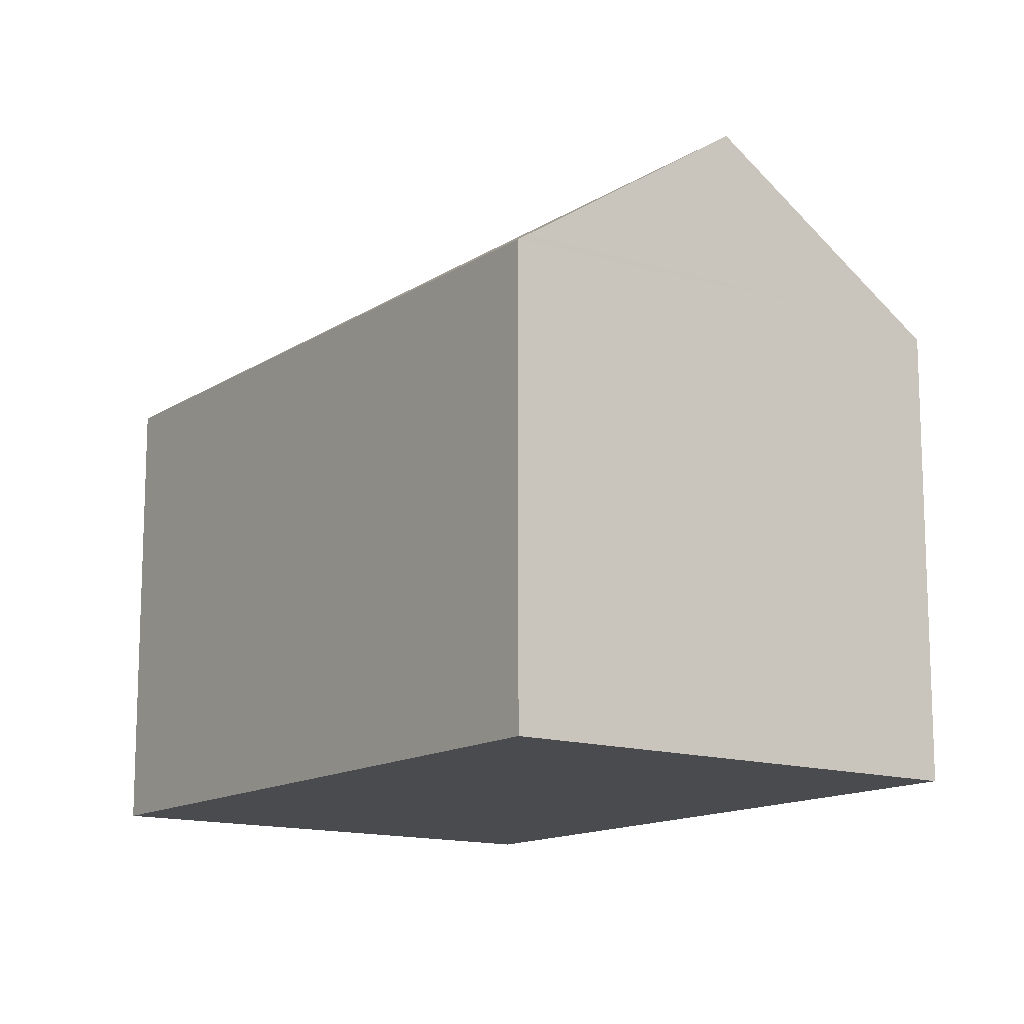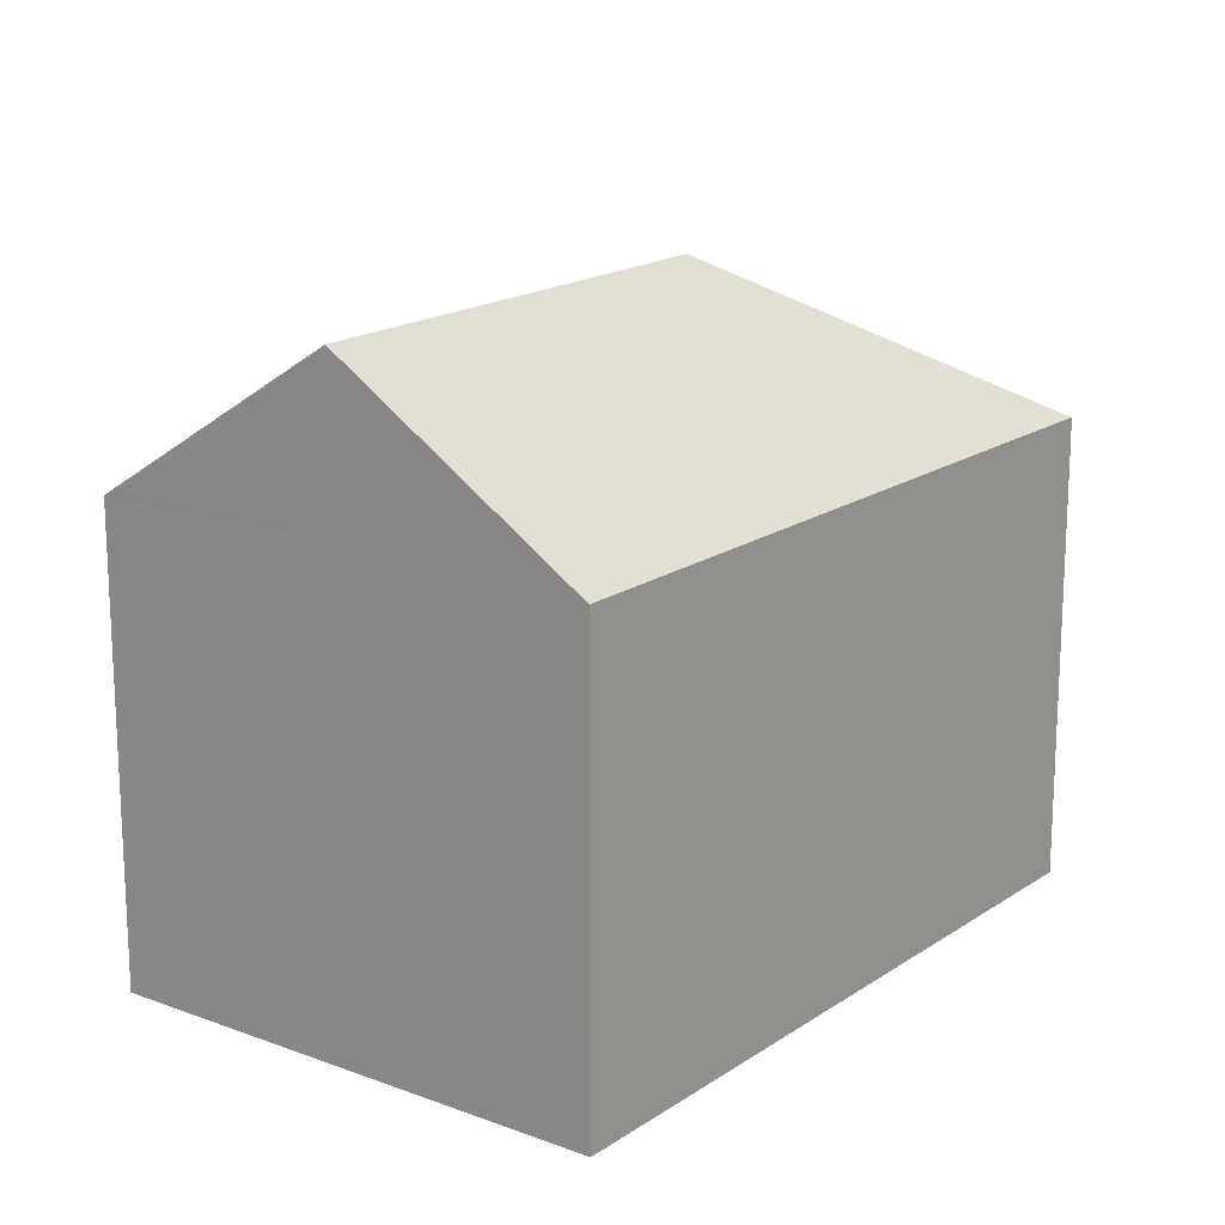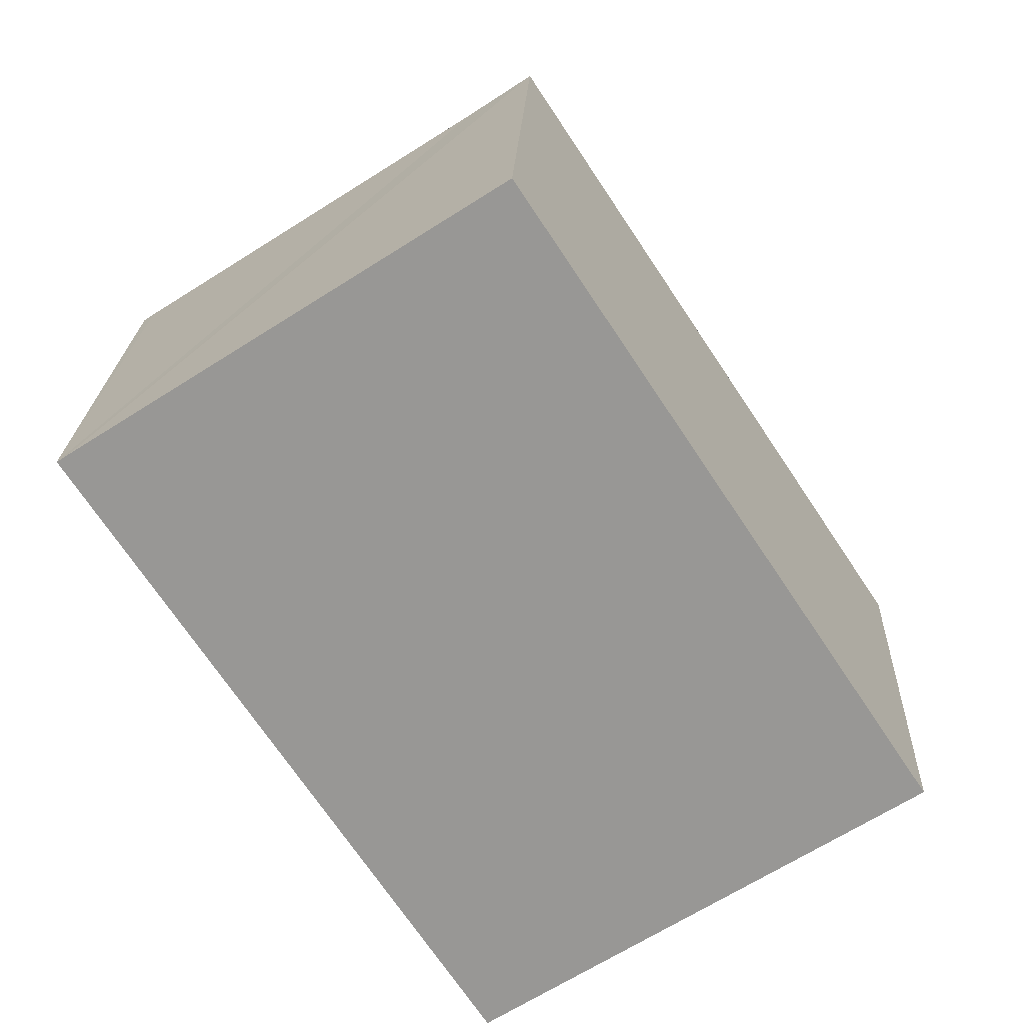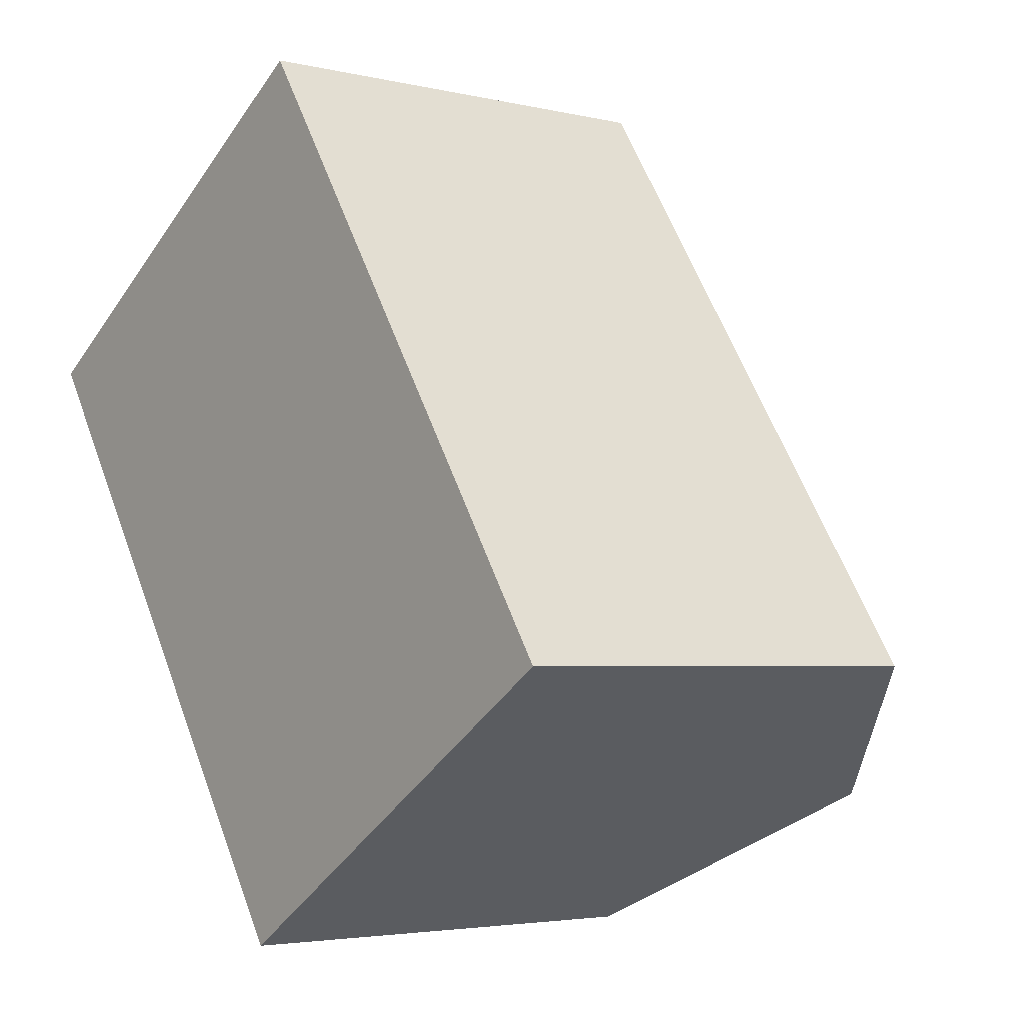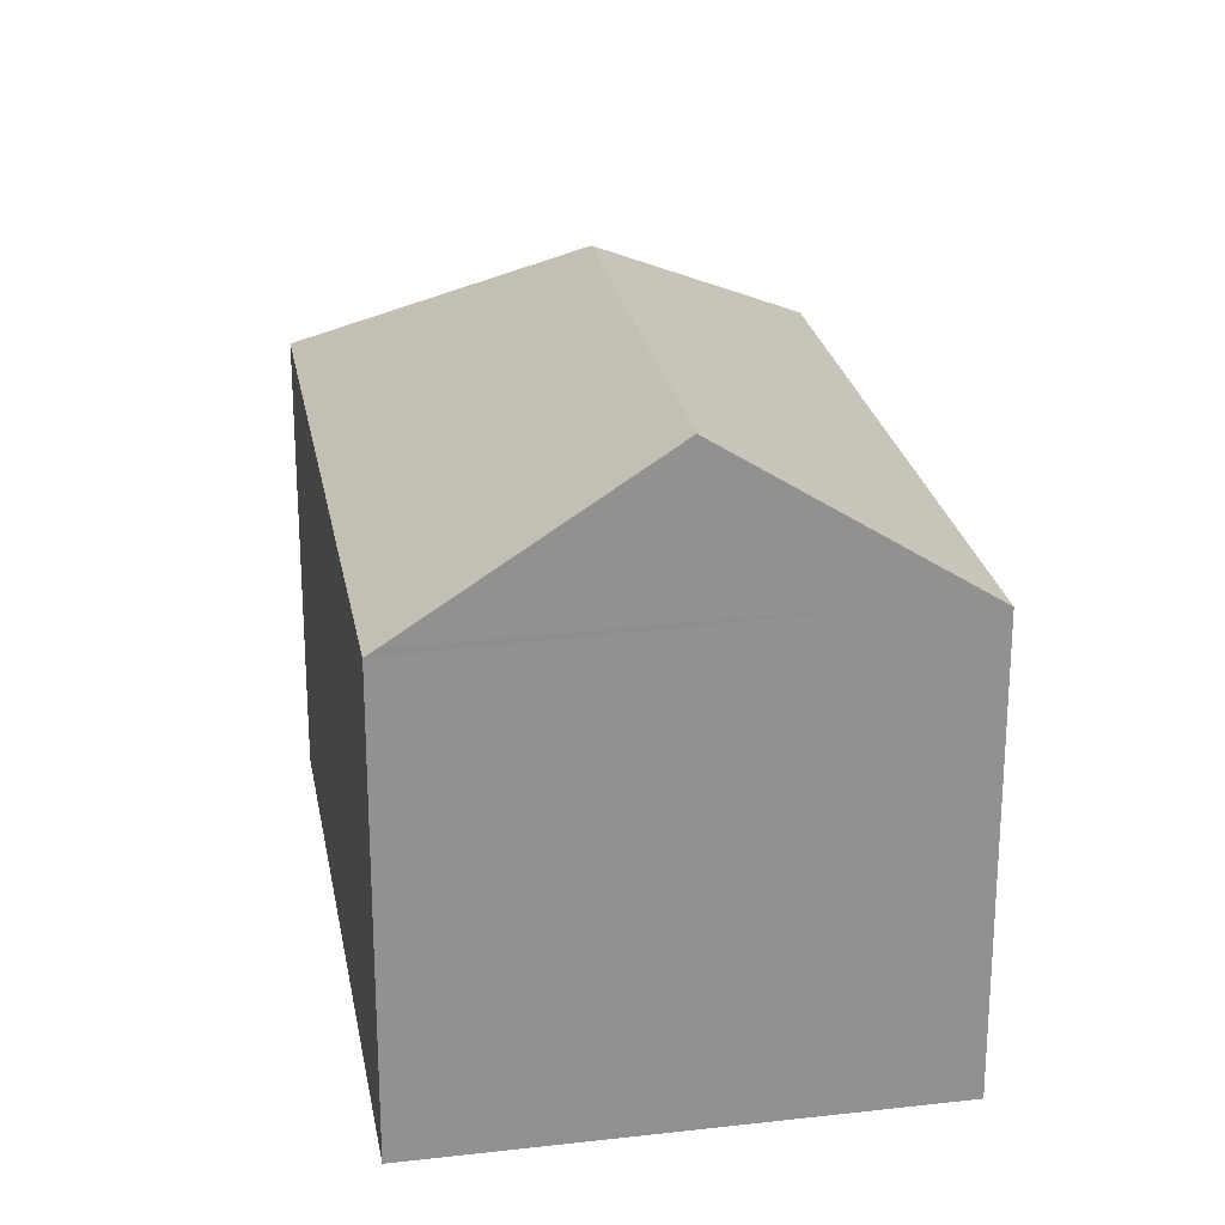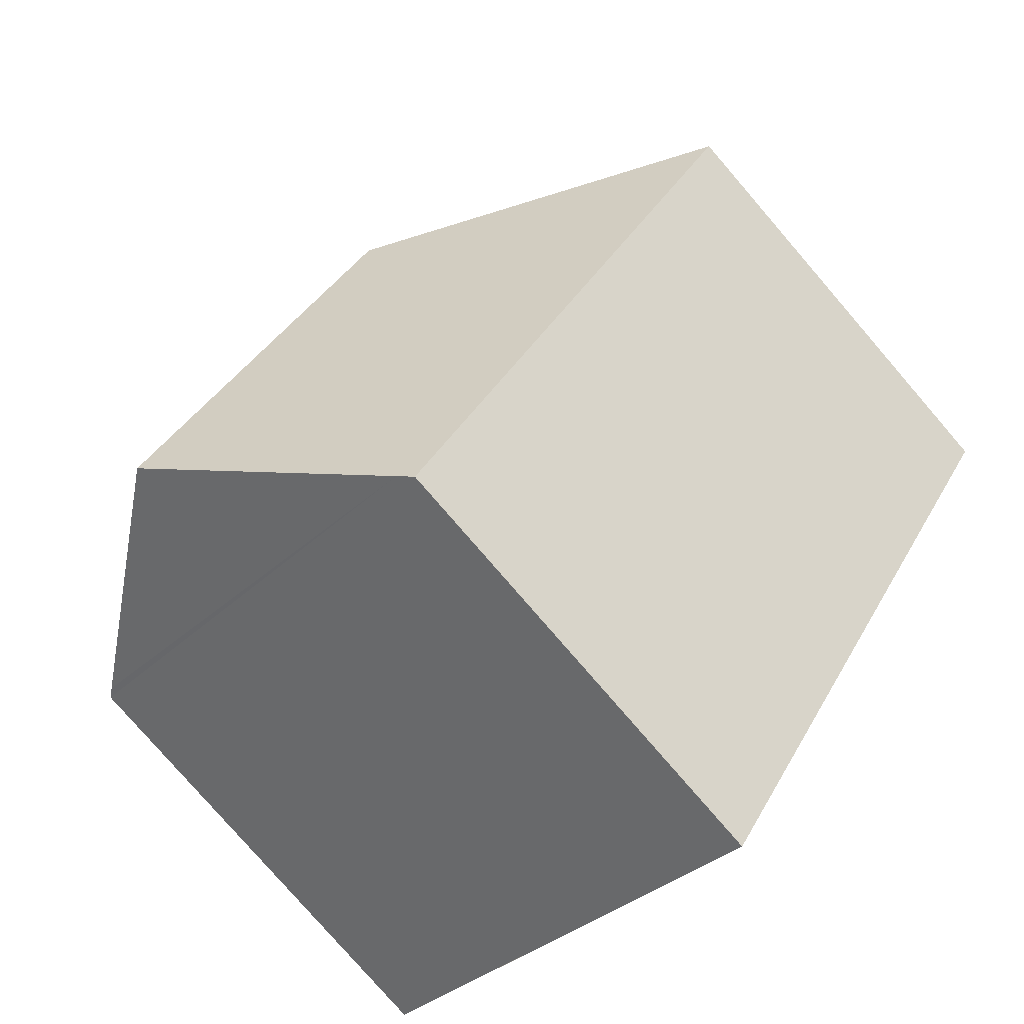
<metadata>
{"format":"obj","ext":"obj","renderer":"f3d","projection":"perspective","resolution":1024,"background":"white","views":[{"elev":-13.7,"azim":111.0,"up":"+Y"},{"elev":17.6,"azim":-176.2,"up":"+Y"},{"elev":21.5,"azim":2.4,"up":"+Z"},{"elev":-3.6,"azim":51.4,"up":"+Z"},{"elev":24.4,"azim":136.5,"up":"+Y"},{"elev":-78.9,"azim":-139.2,"up":"+Z"}]}
</metadata>
<code>
v  9.656 16.77 -2.025
v  9.891 12.36 6.354
v  11.64 12.35 7.514
v  4.623 12.35 2.973
v  0.293 12.35 0.195
v  0.009 12.36 -0.014
v  17.13 12.36 -0.777
v  16.77 16.77 -12.73
v  19.74 12.36 -4.701
v  22.58 12.37 -8.985
v  22.33 12.55 -9.149
v  11.33 12.64 -16.25
v  10.96 12.36 -16.49
v  10.23 12.36 -15.39
v  11.64 -4.601e-16 7.514
v  17.13 4.758e-17 -0.777
v  22.58 5.502e-16 -8.985
v  19.74 2.879e-16 -4.701
v  10.96 1.01e-15 -16.49
v  22.33 5.602e-16 -9.149
v  16.77 7.798e-16 -12.73
v  11.33 9.951e-16 -16.25
v  10.23 9.424e-16 -15.39
v  0.009 8.573e-19 -0.014
v  0 12.35 7.561e-16
v  0 0 0
v  0.293 -1.194e-17 0.195
v  4.623 -1.82e-16 2.973
v  9.891 -3.891e-16 6.354
g defaultobject
f 1 2 3
f 2 1 4
f 4 1 5
f 5 1 6
f 7 1 3
f 1 7 8
f 8 7 9
f 8 9 10
f 8 10 11
f 12 1 8
f 1 12 13
f 1 13 14
f 1 14 6
f 15 7 3
f 7 15 9
f 9 15 16
f 9 16 10
f 10 16 17
f 17 16 18
f 11 12 8
f 12 11 10
f 12 10 17
f 12 17 13
f 13 17 19
f 19 17 20
f 19 20 21
f 19 21 22
f 19 14 13
f 14 19 6
f 6 19 23
f 6 23 24
f 6 24 25
f 25 24 26
f 26 5 25
f 5 26 4
f 4 26 2
f 2 26 3
f 3 26 27
f 3 27 15
f 15 27 28
f 15 28 29
f 18 20 17
f 20 18 21
f 21 18 16
f 21 16 22
f 22 16 15
f 22 15 19
f 19 15 23
f 23 15 29
f 23 29 24
f 24 29 28
f 24 28 27
f 24 27 26

</code>
